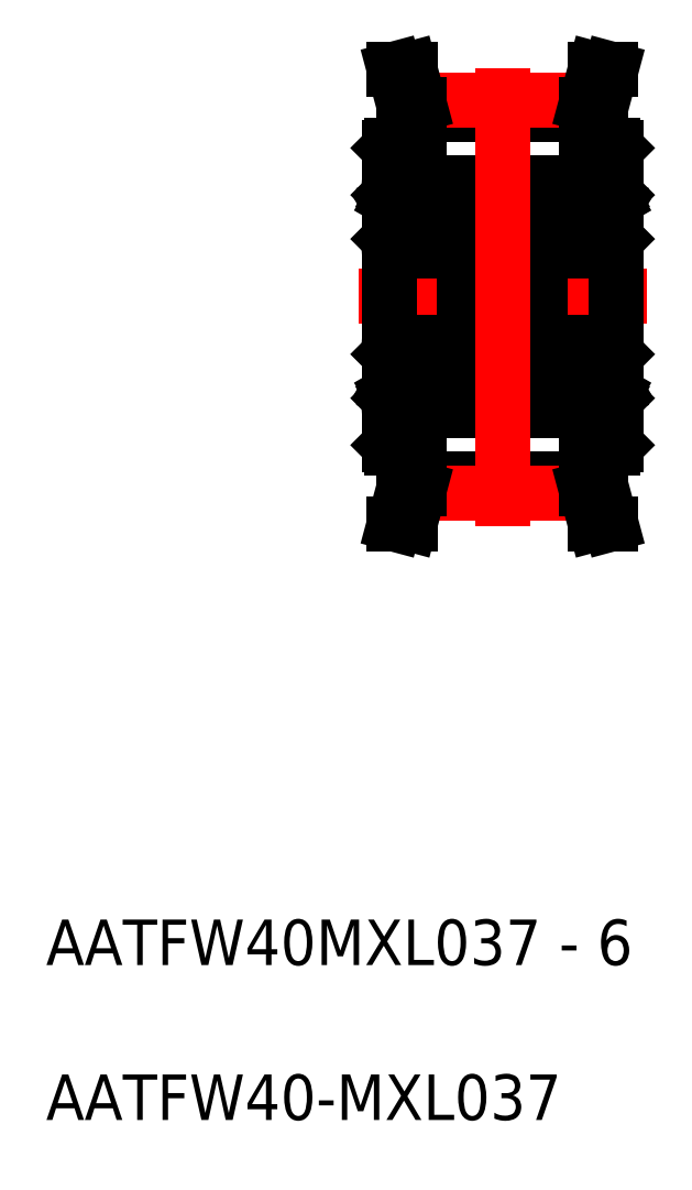
<metadata>
{"format":"dxf","ext":"dxf","renderer":"ezdxf+matplotlib","layout":"modelspace","background":"white","min_lineweight":24,"dpi":150}
</metadata>
<code>
0
SECTION
2
ENTITIES
0
TEXT
8
0
10
21.85
20
-0.1856
30
0
40
3
1
AATFW40-MXL037
11
21.85
21
-0.5856
31
0
73
     1
0
TEXT
8
0
10
21.85
20
10.03
30
0
40
3
1
AATFW40MXL037 - 6
11
21.85
21
9.634
31
0
73
     1
0
LINE
8
CENTER
10
42.49
20
54.59
30
0
11
61.49
21
54.59
31
0
0
LINE
8
0
10
49.49
20
48.09
30
0
11
54.49
21
48.09
31
0
0
LINE
8
0
10
49.49
20
61.09
30
0
11
54.49
21
61.09
31
0
0
LINE
8
0
10
59.49
20
64.39
30
0
11
59.49
21
44.79
31
0
0
LINE
8
0
10
44.49
20
64.39
30
0
11
44.49
21
44.79
31
0
0
LINE
8
0
10
46.49
20
41.91
30
0
11
57.49
21
41.91
31
0
0
LINE
8
0
10
46.49
20
42.55
30
0
11
57.49
21
42.55
31
0
0
LINE
8
CENTER
10
46.49
20
41.65
30
0
11
57.49
21
41.65
31
0
0
LINE
8
0
10
46.49
20
44.59
30
0
11
46.49
21
41.91
31
0
0
LINE
8
0
10
45.49
20
42.04
30
0
11
45.49
21
44.59
31
0
0
LINE
8
0
10
46.49
20
41.91
30
0
11
45.87
21
39.59
31
0
0
LINE
8
0
10
45.49
20
42.04
30
0
11
44.83
21
39.59
31
0
0
LINE
8
0
10
44.83
20
39.59
30
0
11
45.87
21
39.59
31
0
0
LINE
8
0
10
44.69
20
44.59
30
0
11
46.49
21
44.59
31
0
0
LINE
8
0
10
44.49
20
44.79
30
0
11
44.69
21
44.59
31
0
0
LINE
8
0
10
57.49
20
44.59
30
0
11
57.49
21
41.91
31
0
0
LINE
8
0
10
58.49
20
42.04
30
0
11
58.49
21
44.59
31
0
0
LINE
8
0
10
58.49
20
42.04
30
0
11
59.15
21
39.59
31
0
0
LINE
8
0
10
57.49
20
41.91
30
0
11
58.11
21
39.59
31
0
0
LINE
8
0
10
59.15
20
39.59
30
0
11
58.11
21
39.59
31
0
0
LINE
8
0
10
57.49
20
44.59
30
0
11
59.29
21
44.59
31
0
0
LINE
8
0
10
59.29
20
44.59
30
0
11
59.49
21
44.79
31
0
0
LINE
8
0
10
46.49
20
67.27
30
0
11
57.49
21
67.27
31
0
0
LINE
8
0
10
46.49
20
66.63
30
0
11
57.49
21
66.63
31
0
0
LINE
8
CENTER
10
46.49
20
67.52
30
0
11
57.49
21
67.52
31
0
0
LINE
8
0
10
46.49
20
67.27
30
0
11
45.87
21
69.59
31
0
0
LINE
8
0
10
45.49
20
67.14
30
0
11
44.83
21
69.59
31
0
0
LINE
8
0
10
46.49
20
67.27
30
0
11
46.49
21
64.59
31
0
0
LINE
8
0
10
45.49
20
67.14
30
0
11
45.49
21
64.59
31
0
0
LINE
8
0
10
44.69
20
64.59
30
0
11
46.49
21
64.59
31
0
0
LINE
8
0
10
44.49
20
64.39
30
0
11
44.69
21
64.59
31
0
0
LINE
8
0
10
44.83
20
69.59
30
0
11
45.87
21
69.59
31
0
0
LINE
8
0
10
58.49
20
67.14
30
0
11
59.15
21
69.59
31
0
0
LINE
8
0
10
57.49
20
67.27
30
0
11
58.11
21
69.59
31
0
0
LINE
8
0
10
57.49
20
67.27
30
0
11
57.49
21
64.59
31
0
0
LINE
8
0
10
58.49
20
67.14
30
0
11
58.49
21
64.59
31
0
0
LINE
8
0
10
57.49
20
64.59
30
0
11
59.29
21
64.59
31
0
0
LINE
8
0
10
59.29
20
64.59
30
0
11
59.49
21
64.39
31
0
0
LINE
8
0
10
59.15
20
69.59
30
0
11
58.11
21
69.59
31
0
0
ARC
8
0
10
58.94
20
48.06
30
0
40
0.25
50
180
51
319.2
0
LINE
8
0
10
54.69
20
47.09
30
0
11
59.29
21
47.09
31
0
0
ARC
8
0
10
58.94
20
48.06
30
0
40
0.1
50
180
51
347.1
0
ARC
8
0
10
58.94
20
47.97
30
0
40
0.25
50
180
51
330
0
LINE
8
0
10
58.94
20
50.34
30
0
11
59.19
21
50.34
31
0
0
LINE
8
0
10
58.94
20
50.49
30
0
11
59.14
21
50.49
31
0
0
LINE
8
0
10
58.69
20
50.69
30
0
11
59.39
21
50.69
31
0
0
LINE
8
0
10
58.69
20
48.57
30
0
11
59.19
21
48.86
31
0
0
LINE
8
0
10
58.84
20
48.49
30
0
11
59.34
21
48.78
31
0
0
LINE
8
0
10
54.69
20
57.59
30
0
11
59.29
21
57.59
31
0
0
LINE
8
0
10
54.69
20
51.59
30
0
11
59.29
21
51.59
31
0
0
LINE
8
0
10
54.69
20
62.09
30
0
11
59.29
21
62.09
31
0
0
ARC
8
0
10
58.94
20
61.11
30
0
40
0.25
50
40.81
51
180
0
LINE
8
0
10
58.84
20
60.69
30
0
11
59.34
21
60.4
31
0
0
LINE
8
0
10
58.69
20
60.6
30
0
11
59.19
21
60.31
31
0
0
LINE
8
0
10
58.69
20
58.49
30
0
11
59.39
21
58.49
31
0
0
LINE
8
0
10
58.94
20
58.69
30
0
11
59.14
21
58.69
31
0
0
LINE
8
0
10
58.94
20
58.84
30
0
11
59.19
21
58.84
31
0
0
ARC
8
0
10
58.94
20
61.21
30
0
40
0.25
50
30
51
180
0
ARC
8
0
10
58.94
20
61.11
30
0
40
0.1
50
12.88
51
180
0
LINE
8
0
10
54.49
20
54.59
30
0
11
54.49
21
61.89
31
0
0
LINE
8
0
10
54.49
20
54.59
30
0
11
54.49
21
47.29
31
0
0
ARC
8
0
10
54.69
20
47.29
30
0
40
0.2
50
180
51
270
0
ARC
8
0
10
54.69
20
51.39
30
0
40
0.2
50
90
51
180
0
LINE
8
0
10
56.16
20
48.49
30
0
11
55.39
21
48.49
31
0
0
LINE
8
0
10
56.16
20
50.19
30
0
11
55.49
21
50.19
31
0
0
CIRCLE
8
0
10
56.99
20
49.34
30
0
40
1.191
0
LINE
8
0
10
54.64
20
48.78
30
0
11
54.64
21
50.29
31
0
0
LINE
8
0
10
54.79
20
48.86
30
0
11
54.79
21
50.34
31
0
0
LINE
8
0
10
54.74
20
47.99
30
0
11
54.59
21
47.99
31
0
0
LINE
8
0
10
54.59
20
47.99
30
0
11
54.49
21
47.89
31
0
0
LINE
8
0
10
55.14
20
48.06
30
0
11
55.14
21
48.49
31
0
0
LINE
8
0
10
55.29
20
48.06
30
0
11
55.29
21
48.57
31
0
0
LINE
8
0
10
55.39
20
48.49
30
0
11
55.29
21
48.39
31
0
0
LINE
8
0
10
54.79
20
48.47
30
0
11
54.64
21
48.52
31
0
0
LINE
8
0
10
54.64
20
48.29
30
0
11
54.64
21
48.52
31
0
0
ARC
8
0
10
55.04
20
48.06
30
0
40
0.25
50
220.8
51
0
0
LINE
8
0
10
54.79
20
48.33
30
0
11
54.79
21
48.47
31
0
0
ARC
8
0
10
54.89
20
48.33
30
0
40
0.1
50
180
51
210
0
ARC
8
0
10
54.74
20
48.29
30
0
40
0.1
50
180
51
210
0
LINE
8
0
10
54.82
20
47.84
30
0
11
54.74
21
47.99
31
0
0
ARC
8
0
10
55.04
20
47.97
30
0
40
0.25
50
210
51
0.00044
0
ARC
8
0
10
55.04
20
48.06
30
0
40
0.1
50
192.9
51
0
0
LINE
8
0
10
54.65
20
48.24
30
0
11
54.85
21
47.9
31
0
0
LINE
8
0
10
54.8
20
48.28
30
0
11
54.94
21
48.04
31
0
0
LINE
8
0
10
55.29
20
47.97
30
0
11
55.29
21
48.39
31
0
0
LINE
8
0
10
55.14
20
48.49
30
0
11
54.64
21
48.78
31
0
0
LINE
8
0
10
55.29
20
48.57
30
0
11
54.79
21
48.86
31
0
0
LINE
8
0
10
55.29
20
50.69
30
0
11
54.59
21
50.69
31
0
0
ARC
8
0
10
54.84
20
50.29
30
0
40
0.2
50
90
51
180
0
LINE
8
0
10
54.59
20
50.69
30
0
11
54.49
21
50.79
31
0
0
LINE
8
0
10
55.39
20
50.29
30
0
11
55.39
21
50.59
31
0
0
LINE
8
0
10
55.04
20
50.34
30
0
11
55.04
21
50.49
31
0
0
LINE
8
0
10
55.04
20
50.49
30
0
11
54.84
21
50.49
31
0
0
LINE
8
0
10
55.04
20
50.34
30
0
11
54.79
21
50.34
31
0
0
LINE
8
0
10
55.49
20
50.19
30
0
11
55.39
21
50.29
31
0
0
ARC
8
0
10
55.29
20
50.59
30
0
40
0.1
50
0
51
90
0
LINE
8
0
10
58.59
20
48.49
30
0
11
58.69
21
48.39
31
0
0
LINE
8
0
10
58.69
20
48.06
30
0
11
58.69
21
48.57
31
0
0
LINE
8
0
10
58.84
20
48.06
30
0
11
58.84
21
48.49
31
0
0
LINE
8
0
10
58.69
20
47.97
30
0
11
58.69
21
48.39
31
0
0
LINE
8
0
10
57.82
20
48.49
30
0
11
58.59
21
48.49
31
0
0
LINE
8
0
10
58.59
20
50.29
30
0
11
58.59
21
50.59
31
0
0
LINE
8
0
10
57.82
20
50.19
30
0
11
58.49
21
50.19
31
0
0
LINE
8
0
10
58.49
20
50.19
30
0
11
58.59
21
50.29
31
0
0
LINE
8
0
10
58.94
20
50.34
30
0
11
58.94
21
50.49
31
0
0
ARC
8
0
10
58.69
20
50.59
30
0
40
0.1
50
90
51
180
0
CIRCLE
8
0
10
56.99
20
59.84
30
0
40
1.191
0
LINE
8
0
10
54.79
20
60.31
30
0
11
54.79
21
58.84
31
0
0
LINE
8
0
10
54.64
20
60.4
30
0
11
54.64
21
58.89
31
0
0
LINE
8
0
10
56.16
20
58.99
30
0
11
55.49
21
58.99
31
0
0
ARC
8
0
10
54.69
20
57.79
30
0
40
0.2
50
180
51
270
0
LINE
8
0
10
54.49
20
56.41
30
0
11
54.49
21
56.41
31
0
0
ARC
8
0
10
54.84
20
58.89
30
0
40
0.2
50
180
51
270
0
LINE
8
0
10
55.29
20
58.49
30
0
11
54.59
21
58.49
31
0
0
LINE
8
0
10
54.49
20
58.24
30
0
11
54.49
21
58.24
31
0
0
LINE
8
0
10
54.59
20
58.49
30
0
11
54.49
21
58.39
31
0
0
LINE
8
0
10
55.39
20
58.89
30
0
11
55.39
21
58.59
31
0
0
LINE
8
0
10
55.04
20
58.84
30
0
11
55.04
21
58.69
31
0
0
ARC
8
0
10
55.29
20
58.59
30
0
40
0.1
50
270
51
0
0
LINE
8
0
10
55.04
20
58.69
30
0
11
54.84
21
58.69
31
0
0
LINE
8
0
10
55.04
20
58.84
30
0
11
54.79
21
58.84
31
0
0
LINE
8
0
10
55.49
20
58.99
30
0
11
55.39
21
58.89
31
0
0
LINE
8
0
10
58.59
20
58.89
30
0
11
58.59
21
58.59
31
0
0
LINE
8
0
10
58.94
20
58.84
30
0
11
58.94
21
58.69
31
0
0
ARC
8
0
10
58.69
20
58.59
30
0
40
0.1
50
180
51
270
0
LINE
8
0
10
57.82
20
58.99
30
0
11
58.49
21
58.99
31
0
0
LINE
8
0
10
58.49
20
58.99
30
0
11
58.59
21
58.89
31
0
0
LINE
8
0
10
56.16
20
60.69
30
0
11
55.39
21
60.69
31
0
0
LINE
8
0
10
54.74
20
61.19
30
0
11
54.59
21
61.19
31
0
0
LINE
8
0
10
54.59
20
61.19
30
0
11
54.49
21
61.29
31
0
0
LINE
8
0
10
55.29
20
61.21
30
0
11
55.29
21
60.79
31
0
0
LINE
8
0
10
54.79
20
60.84
30
0
11
54.79
21
60.71
31
0
0
LINE
8
0
10
54.64
20
60.88
30
0
11
54.64
21
60.65
31
0
0
LINE
8
0
10
55.29
20
61.11
30
0
11
55.29
21
60.6
31
0
0
LINE
8
0
10
55.14
20
61.11
30
0
11
55.14
21
60.69
31
0
0
LINE
8
0
10
55.39
20
60.69
30
0
11
55.29
21
60.79
31
0
0
LINE
8
0
10
54.79
20
60.71
30
0
11
54.64
21
60.65
31
0
0
LINE
8
0
10
55.29
20
60.6
30
0
11
54.79
21
60.31
31
0
0
LINE
8
0
10
55.14
20
60.69
30
0
11
54.64
21
60.4
31
0
0
ARC
8
0
10
55.04
20
61.11
30
0
40
0.25
50
0
51
139.2
0
LINE
8
0
10
54.8
20
60.89
30
0
11
54.94
21
61.13
31
0
0
LINE
8
0
10
54.65
20
60.93
30
0
11
54.85
21
61.28
31
0
0
ARC
8
0
10
55.04
20
61.11
30
0
40
0.1
50
0
51
167.1
0
ARC
8
0
10
55.04
20
61.21
30
0
40
0.25
50
360
51
150
0
LINE
8
0
10
54.82
20
61.33
30
0
11
54.74
21
61.19
31
0
0
ARC
8
0
10
54.74
20
60.88
30
0
40
0.1
50
150
51
180
0
ARC
8
0
10
54.89
20
60.84
30
0
40
0.1
50
150
51
180
0
ARC
8
0
10
54.69
20
61.89
30
0
40
0.2
50
90
51
180
0
LINE
8
0
10
58.84
20
61.11
30
0
11
58.84
21
60.69
31
0
0
LINE
8
0
10
58.69
20
61.11
30
0
11
58.69
21
60.6
31
0
0
LINE
8
0
10
58.69
20
61.21
30
0
11
58.69
21
60.79
31
0
0
LINE
8
0
10
57.82
20
60.69
30
0
11
58.59
21
60.69
31
0
0
LINE
8
0
10
58.59
20
60.69
30
0
11
58.69
21
60.79
31
0
0
LINE
8
0
10
59.49
20
54.59
30
0
11
59.49
21
61.89
31
0
0
LINE
8
0
10
59.49
20
54.59
30
0
11
59.49
21
47.29
31
0
0
ARC
8
0
10
59.29
20
47.29
30
0
40
0.2
50
270
51
0
0
ARC
8
0
10
59.29
20
51.39
30
0
40
0.2
50
0
51
90
0
LINE
8
0
10
59.19
20
48.86
30
0
11
59.19
21
50.34
31
0
0
LINE
8
0
10
59.34
20
48.78
30
0
11
59.34
21
50.29
31
0
0
LINE
8
0
10
59.34
20
48.29
30
0
11
59.34
21
48.52
31
0
0
LINE
8
0
10
59.19
20
48.47
30
0
11
59.34
21
48.52
31
0
0
LINE
8
0
10
59.18
20
48.28
30
0
11
59.04
21
48.04
31
0
0
LINE
8
0
10
59.33
20
48.24
30
0
11
59.13
21
47.9
31
0
0
LINE
8
0
10
59.16
20
47.84
30
0
11
59.24
21
47.99
31
0
0
ARC
8
0
10
59.24
20
48.29
30
0
40
0.1
50
330
51
0.0006
0
ARC
8
0
10
59.09
20
48.33
30
0
40
0.1
50
330
51
0.0006
0
LINE
8
0
10
59.19
20
48.33
30
0
11
59.19
21
48.47
31
0
0
LINE
8
0
10
59.24
20
47.99
30
0
11
59.39
21
47.99
31
0
0
LINE
8
0
10
59.39
20
47.99
30
0
11
59.49
21
47.89
31
0
0
ARC
8
0
10
59.14
20
50.29
30
0
40
0.2
50
0.00032
51
90
0
LINE
8
0
10
59.39
20
50.69
30
0
11
59.49
21
50.79
31
0
0
LINE
8
0
10
59.34
20
60.4
30
0
11
59.34
21
58.89
31
0
0
LINE
8
0
10
59.19
20
60.31
30
0
11
59.19
21
58.84
31
0
0
ARC
8
0
10
59.29
20
57.79
30
0
40
0.2
50
270
51
0
0
ARC
8
0
10
59.14
20
58.89
30
0
40
0.2
50
270
51
360
0
LINE
8
0
10
59.39
20
58.49
30
0
11
59.49
21
58.39
31
0
0
LINE
8
0
10
59.34
20
60.88
30
0
11
59.34
21
60.65
31
0
0
LINE
8
0
10
59.19
20
60.84
30
0
11
59.19
21
60.71
31
0
0
LINE
8
0
10
59.19
20
60.71
30
0
11
59.34
21
60.65
31
0
0
LINE
8
0
10
59.39
20
61.19
30
0
11
59.49
21
61.29
31
0
0
LINE
8
0
10
59.24
20
61.19
30
0
11
59.39
21
61.19
31
0
0
ARC
8
0
10
59.09
20
60.84
30
0
40
0.1
50
360
51
30
0
ARC
8
0
10
59.24
20
60.88
30
0
40
0.1
50
360
51
30
0
LINE
8
0
10
59.16
20
61.33
30
0
11
59.24
21
61.19
31
0
0
LINE
8
0
10
59.33
20
60.93
30
0
11
59.13
21
61.28
31
0
0
LINE
8
0
10
59.18
20
60.89
30
0
11
59.04
21
61.13
31
0
0
ARC
8
0
10
59.29
20
61.89
30
0
40
0.2
50
0
51
90
0
ARC
8
0
10
48.94
20
48.06
30
0
40
0.25
50
180
51
319.2
0
LINE
8
0
10
44.69
20
47.09
30
0
11
49.29
21
47.09
31
0
0
ARC
8
0
10
48.94
20
48.06
30
0
40
0.1
50
180
51
347.1
0
ARC
8
0
10
48.94
20
47.97
30
0
40
0.25
50
180
51
330
0
LINE
8
0
10
48.94
20
50.34
30
0
11
49.19
21
50.34
31
0
0
LINE
8
0
10
48.94
20
50.49
30
0
11
49.14
21
50.49
31
0
0
LINE
8
0
10
48.69
20
50.69
30
0
11
49.39
21
50.69
31
0
0
LINE
8
0
10
48.69
20
48.57
30
0
11
49.19
21
48.86
31
0
0
LINE
8
0
10
48.84
20
48.49
30
0
11
49.34
21
48.78
31
0
0
LINE
8
0
10
44.69
20
57.59
30
0
11
49.29
21
57.59
31
0
0
LINE
8
0
10
44.69
20
51.59
30
0
11
49.29
21
51.59
31
0
0
LINE
8
0
10
44.69
20
62.09
30
0
11
49.29
21
62.09
31
0
0
ARC
8
0
10
48.94
20
61.11
30
0
40
0.25
50
40.81
51
180
0
LINE
8
0
10
48.84
20
60.69
30
0
11
49.34
21
60.4
31
0
0
LINE
8
0
10
48.69
20
60.6
30
0
11
49.19
21
60.31
31
0
0
LINE
8
0
10
48.69
20
58.49
30
0
11
49.39
21
58.49
31
0
0
LINE
8
0
10
48.94
20
58.69
30
0
11
49.14
21
58.69
31
0
0
LINE
8
0
10
48.94
20
58.84
30
0
11
49.19
21
58.84
31
0
0
ARC
8
0
10
48.94
20
61.21
30
0
40
0.25
50
30
51
180
0
ARC
8
0
10
48.94
20
61.11
30
0
40
0.1
50
12.88
51
180
0
LINE
8
0
10
44.49
20
54.59
30
0
11
44.49
21
61.89
31
0
0
LINE
8
0
10
44.49
20
54.59
30
0
11
44.49
21
47.29
31
0
0
ARC
8
0
10
44.69
20
47.29
30
0
40
0.2
50
180
51
270
0
ARC
8
0
10
44.69
20
51.39
30
0
40
0.2
50
90
51
180
0
LINE
8
0
10
46.16
20
48.49
30
0
11
45.39
21
48.49
31
0
0
LINE
8
0
10
46.16
20
50.19
30
0
11
45.49
21
50.19
31
0
0
CIRCLE
8
0
10
46.99
20
49.34
30
0
40
1.191
0
LINE
8
0
10
44.64
20
48.78
30
0
11
44.64
21
50.29
31
0
0
LINE
8
0
10
44.79
20
48.86
30
0
11
44.79
21
50.34
31
0
0
LINE
8
0
10
44.74
20
47.99
30
0
11
44.59
21
47.99
31
0
0
LINE
8
0
10
44.59
20
47.99
30
0
11
44.49
21
47.89
31
0
0
LINE
8
0
10
45.14
20
48.06
30
0
11
45.14
21
48.49
31
0
0
LINE
8
0
10
45.29
20
48.06
30
0
11
45.29
21
48.57
31
0
0
LINE
8
0
10
45.39
20
48.49
30
0
11
45.29
21
48.39
31
0
0
LINE
8
0
10
44.79
20
48.47
30
0
11
44.64
21
48.52
31
0
0
LINE
8
0
10
44.64
20
48.29
30
0
11
44.64
21
48.52
31
0
0
ARC
8
0
10
45.04
20
48.06
30
0
40
0.25
50
220.8
51
0
0
LINE
8
0
10
44.79
20
48.33
30
0
11
44.79
21
48.47
31
0
0
ARC
8
0
10
44.89
20
48.33
30
0
40
0.1
50
180
51
210
0
ARC
8
0
10
44.74
20
48.29
30
0
40
0.1
50
180
51
210
0
LINE
8
0
10
44.82
20
47.84
30
0
11
44.74
21
47.99
31
0
0
ARC
8
0
10
45.04
20
47.97
30
0
40
0.25
50
210
51
0.00044
0
ARC
8
0
10
45.04
20
48.06
30
0
40
0.1
50
192.9
51
0
0
LINE
8
0
10
44.65
20
48.24
30
0
11
44.85
21
47.9
31
0
0
LINE
8
0
10
44.8
20
48.28
30
0
11
44.94
21
48.04
31
0
0
LINE
8
0
10
45.29
20
47.97
30
0
11
45.29
21
48.39
31
0
0
LINE
8
0
10
45.14
20
48.49
30
0
11
44.64
21
48.78
31
0
0
LINE
8
0
10
45.29
20
48.57
30
0
11
44.79
21
48.86
31
0
0
LINE
8
0
10
45.29
20
50.69
30
0
11
44.59
21
50.69
31
0
0
ARC
8
0
10
44.84
20
50.29
30
0
40
0.2
50
90
51
180
0
LINE
8
0
10
44.59
20
50.69
30
0
11
44.49
21
50.79
31
0
0
LINE
8
0
10
45.39
20
50.29
30
0
11
45.39
21
50.59
31
0
0
LINE
8
0
10
45.04
20
50.34
30
0
11
45.04
21
50.49
31
0
0
LINE
8
0
10
45.04
20
50.49
30
0
11
44.84
21
50.49
31
0
0
LINE
8
0
10
45.04
20
50.34
30
0
11
44.79
21
50.34
31
0
0
LINE
8
0
10
45.49
20
50.19
30
0
11
45.39
21
50.29
31
0
0
ARC
8
0
10
45.29
20
50.59
30
0
40
0.1
50
0
51
90
0
LINE
8
0
10
48.59
20
48.49
30
0
11
48.69
21
48.39
31
0
0
LINE
8
0
10
48.69
20
48.06
30
0
11
48.69
21
48.57
31
0
0
LINE
8
0
10
48.84
20
48.06
30
0
11
48.84
21
48.49
31
0
0
LINE
8
0
10
48.69
20
47.97
30
0
11
48.69
21
48.39
31
0
0
LINE
8
0
10
47.82
20
48.49
30
0
11
48.59
21
48.49
31
0
0
LINE
8
0
10
48.59
20
50.29
30
0
11
48.59
21
50.59
31
0
0
LINE
8
0
10
47.82
20
50.19
30
0
11
48.49
21
50.19
31
0
0
LINE
8
0
10
48.49
20
50.19
30
0
11
48.59
21
50.29
31
0
0
LINE
8
0
10
48.94
20
50.34
30
0
11
48.94
21
50.49
31
0
0
ARC
8
0
10
48.69
20
50.59
30
0
40
0.1
50
90
51
180
0
CIRCLE
8
0
10
46.99
20
59.84
30
0
40
1.191
0
LINE
8
0
10
44.79
20
60.31
30
0
11
44.79
21
58.84
31
0
0
LINE
8
0
10
44.64
20
60.4
30
0
11
44.64
21
58.89
31
0
0
LINE
8
0
10
46.16
20
58.99
30
0
11
45.49
21
58.99
31
0
0
ARC
8
0
10
44.69
20
57.79
30
0
40
0.2
50
180
51
270
0
LINE
8
0
10
44.49
20
56.41
30
0
11
44.49
21
56.41
31
0
0
ARC
8
0
10
44.84
20
58.89
30
0
40
0.2
50
180
51
270
0
LINE
8
0
10
45.29
20
58.49
30
0
11
44.59
21
58.49
31
0
0
LINE
8
0
10
44.49
20
58.24
30
0
11
44.49
21
58.24
31
0
0
LINE
8
0
10
44.59
20
58.49
30
0
11
44.49
21
58.39
31
0
0
LINE
8
0
10
45.39
20
58.89
30
0
11
45.39
21
58.59
31
0
0
LINE
8
0
10
45.04
20
58.84
30
0
11
45.04
21
58.69
31
0
0
ARC
8
0
10
45.29
20
58.59
30
0
40
0.1
50
270
51
0
0
LINE
8
0
10
45.04
20
58.69
30
0
11
44.84
21
58.69
31
0
0
LINE
8
0
10
45.04
20
58.84
30
0
11
44.79
21
58.84
31
0
0
LINE
8
0
10
45.49
20
58.99
30
0
11
45.39
21
58.89
31
0
0
LINE
8
0
10
48.59
20
58.89
30
0
11
48.59
21
58.59
31
0
0
LINE
8
0
10
48.94
20
58.84
30
0
11
48.94
21
58.69
31
0
0
ARC
8
0
10
48.69
20
58.59
30
0
40
0.1
50
180
51
270
0
LINE
8
0
10
47.82
20
58.99
30
0
11
48.49
21
58.99
31
0
0
LINE
8
0
10
48.49
20
58.99
30
0
11
48.59
21
58.89
31
0
0
LINE
8
0
10
46.16
20
60.69
30
0
11
45.39
21
60.69
31
0
0
LINE
8
0
10
44.74
20
61.19
30
0
11
44.59
21
61.19
31
0
0
LINE
8
0
10
44.59
20
61.19
30
0
11
44.49
21
61.29
31
0
0
LINE
8
0
10
45.29
20
61.21
30
0
11
45.29
21
60.79
31
0
0
LINE
8
0
10
44.79
20
60.84
30
0
11
44.79
21
60.71
31
0
0
LINE
8
0
10
44.64
20
60.88
30
0
11
44.64
21
60.65
31
0
0
LINE
8
0
10
45.29
20
61.11
30
0
11
45.29
21
60.6
31
0
0
LINE
8
0
10
45.14
20
61.11
30
0
11
45.14
21
60.69
31
0
0
LINE
8
0
10
45.39
20
60.69
30
0
11
45.29
21
60.79
31
0
0
LINE
8
0
10
44.79
20
60.71
30
0
11
44.64
21
60.65
31
0
0
LINE
8
0
10
45.29
20
60.6
30
0
11
44.79
21
60.31
31
0
0
LINE
8
0
10
45.14
20
60.69
30
0
11
44.64
21
60.4
31
0
0
ARC
8
0
10
45.04
20
61.11
30
0
40
0.25
50
0
51
139.2
0
LINE
8
0
10
44.8
20
60.89
30
0
11
44.94
21
61.13
31
0
0
LINE
8
0
10
44.65
20
60.93
30
0
11
44.85
21
61.28
31
0
0
ARC
8
0
10
45.04
20
61.11
30
0
40
0.1
50
0
51
167.1
0
ARC
8
0
10
45.04
20
61.21
30
0
40
0.25
50
360
51
150
0
LINE
8
0
10
44.82
20
61.33
30
0
11
44.74
21
61.19
31
0
0
ARC
8
0
10
44.74
20
60.88
30
0
40
0.1
50
150
51
180
0
ARC
8
0
10
44.89
20
60.84
30
0
40
0.1
50
150
51
180
0
ARC
8
0
10
44.69
20
61.89
30
0
40
0.2
50
90
51
180
0
LINE
8
0
10
48.84
20
61.11
30
0
11
48.84
21
60.69
31
0
0
LINE
8
0
10
48.69
20
61.11
30
0
11
48.69
21
60.6
31
0
0
LINE
8
0
10
48.69
20
61.21
30
0
11
48.69
21
60.79
31
0
0
LINE
8
0
10
47.82
20
60.69
30
0
11
48.59
21
60.69
31
0
0
LINE
8
0
10
48.59
20
60.69
30
0
11
48.69
21
60.79
31
0
0
LINE
8
0
10
49.49
20
54.59
30
0
11
49.49
21
61.89
31
0
0
LINE
8
0
10
49.49
20
54.59
30
0
11
49.49
21
47.29
31
0
0
ARC
8
0
10
49.29
20
47.29
30
0
40
0.2
50
270
51
0
0
ARC
8
0
10
49.29
20
51.39
30
0
40
0.2
50
0
51
90
0
LINE
8
0
10
49.19
20
48.86
30
0
11
49.19
21
50.34
31
0
0
LINE
8
0
10
49.34
20
48.78
30
0
11
49.34
21
50.29
31
0
0
LINE
8
0
10
49.34
20
48.29
30
0
11
49.34
21
48.52
31
0
0
LINE
8
0
10
49.19
20
48.47
30
0
11
49.34
21
48.52
31
0
0
LINE
8
0
10
49.18
20
48.28
30
0
11
49.04
21
48.04
31
0
0
LINE
8
0
10
49.33
20
48.24
30
0
11
49.13
21
47.9
31
0
0
LINE
8
0
10
49.16
20
47.84
30
0
11
49.24
21
47.99
31
0
0
ARC
8
0
10
49.24
20
48.29
30
0
40
0.1
50
330
51
0.0006
0
ARC
8
0
10
49.09
20
48.33
30
0
40
0.1
50
330
51
0.0006
0
LINE
8
0
10
49.19
20
48.33
30
0
11
49.19
21
48.47
31
0
0
LINE
8
0
10
49.24
20
47.99
30
0
11
49.39
21
47.99
31
0
0
LINE
8
0
10
49.39
20
47.99
30
0
11
49.49
21
47.89
31
0
0
ARC
8
0
10
49.14
20
50.29
30
0
40
0.2
50
0.00032
51
90
0
LINE
8
0
10
49.39
20
50.69
30
0
11
49.49
21
50.79
31
0
0
LINE
8
0
10
49.34
20
60.4
30
0
11
49.34
21
58.89
31
0
0
LINE
8
0
10
49.19
20
60.31
30
0
11
49.19
21
58.84
31
0
0
ARC
8
0
10
49.29
20
57.79
30
0
40
0.2
50
270
51
0
0
ARC
8
0
10
49.14
20
58.89
30
0
40
0.2
50
270
51
360
0
LINE
8
0
10
49.39
20
58.49
30
0
11
49.49
21
58.39
31
0
0
LINE
8
0
10
49.34
20
60.88
30
0
11
49.34
21
60.65
31
0
0
LINE
8
0
10
49.19
20
60.84
30
0
11
49.19
21
60.71
31
0
0
LINE
8
0
10
49.19
20
60.71
30
0
11
49.34
21
60.65
31
0
0
LINE
8
0
10
49.39
20
61.19
30
0
11
49.49
21
61.29
31
0
0
LINE
8
0
10
49.24
20
61.19
30
0
11
49.39
21
61.19
31
0
0
ARC
8
0
10
49.09
20
60.84
30
0
40
0.1
50
360
51
30
0
ARC
8
0
10
49.24
20
60.88
30
0
40
0.1
50
360
51
30
0
LINE
8
0
10
49.16
20
61.33
30
0
11
49.24
21
61.19
31
0
0
LINE
8
0
10
49.33
20
60.93
30
0
11
49.13
21
61.28
31
0
0
LINE
8
0
10
49.18
20
60.89
30
0
11
49.04
21
61.13
31
0
0
ARC
8
0
10
49.29
20
61.89
30
0
40
0.2
50
0
51
90
0
LINE
8
CENTER
10
51.99
20
69.65
30
0
11
51.99
21
39.44
31
0
0
ENDSEC
0
EOF

</code>
